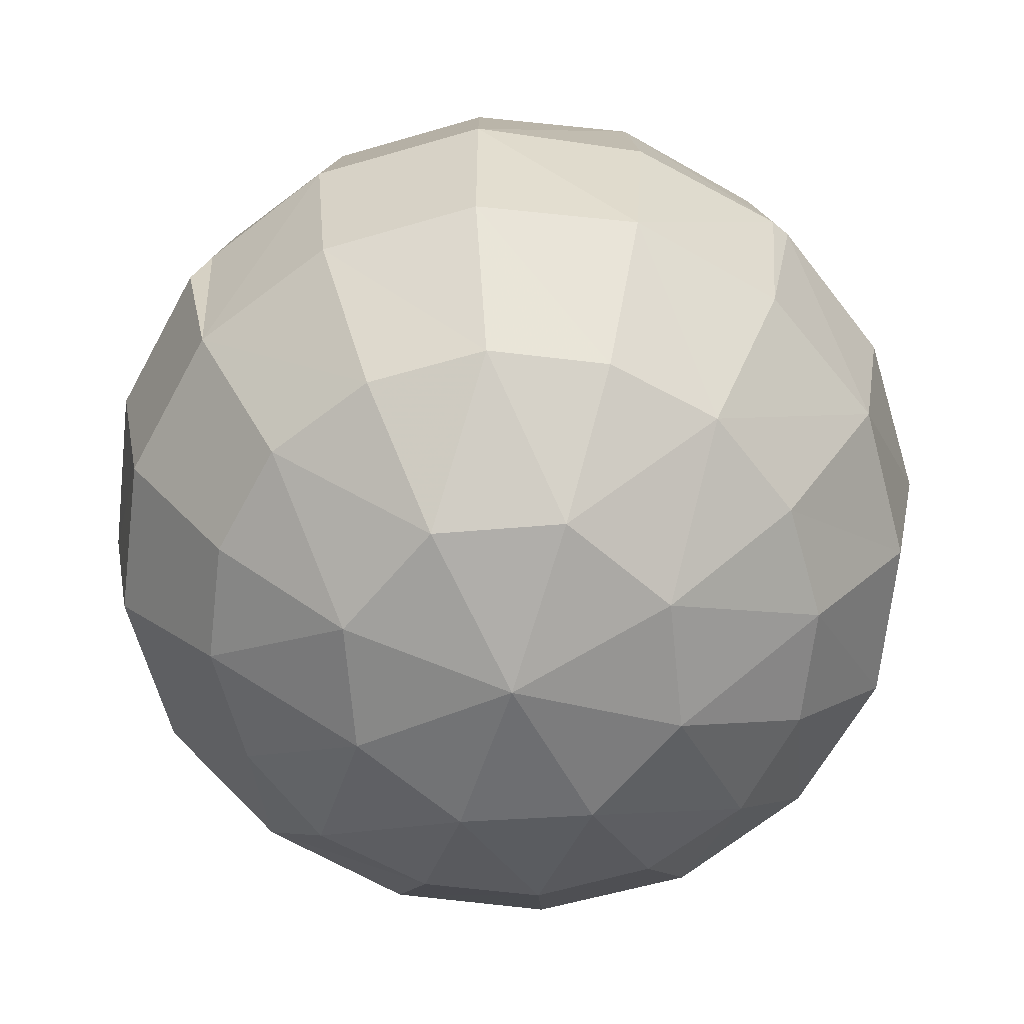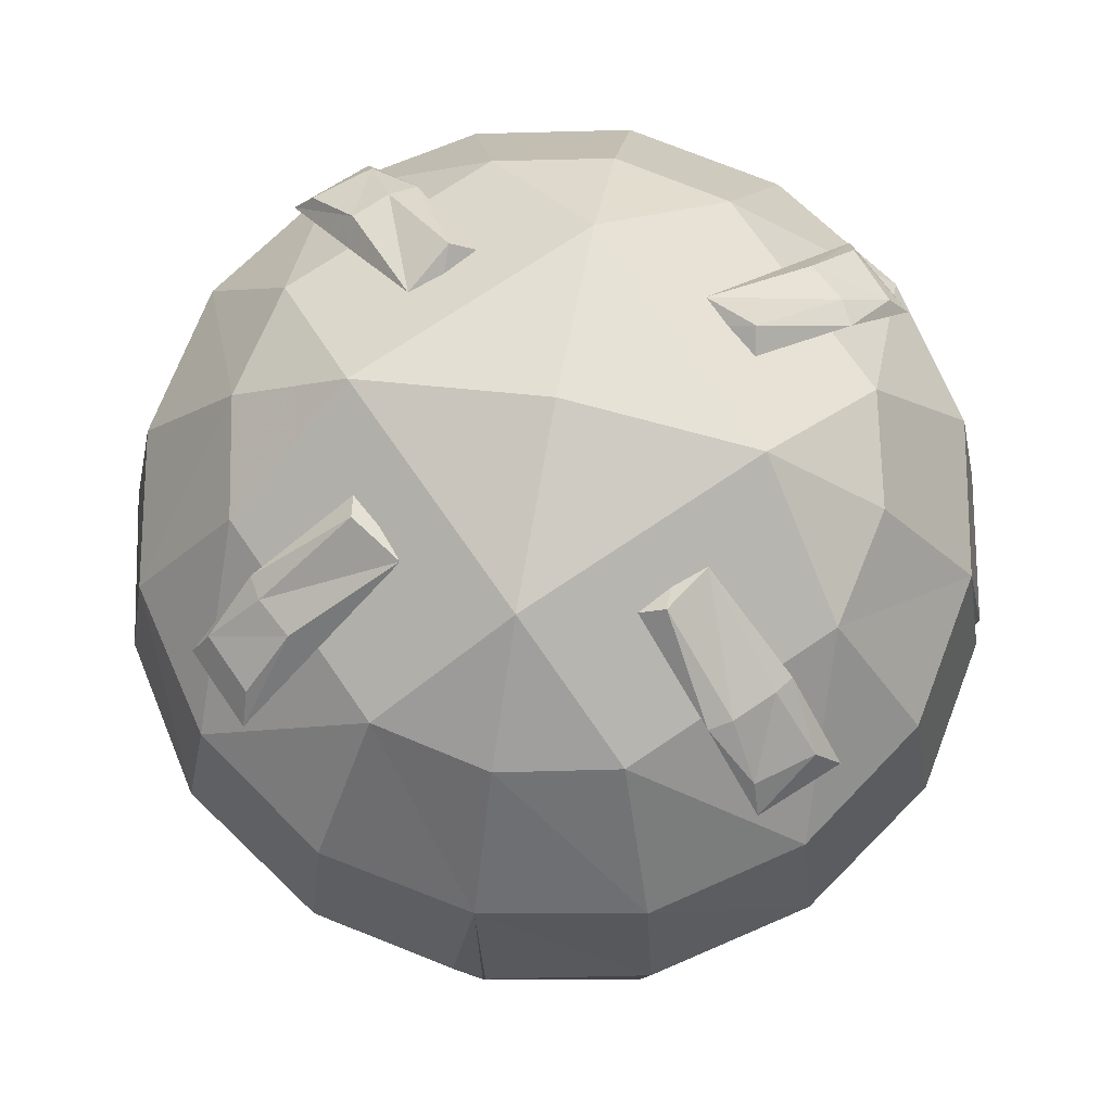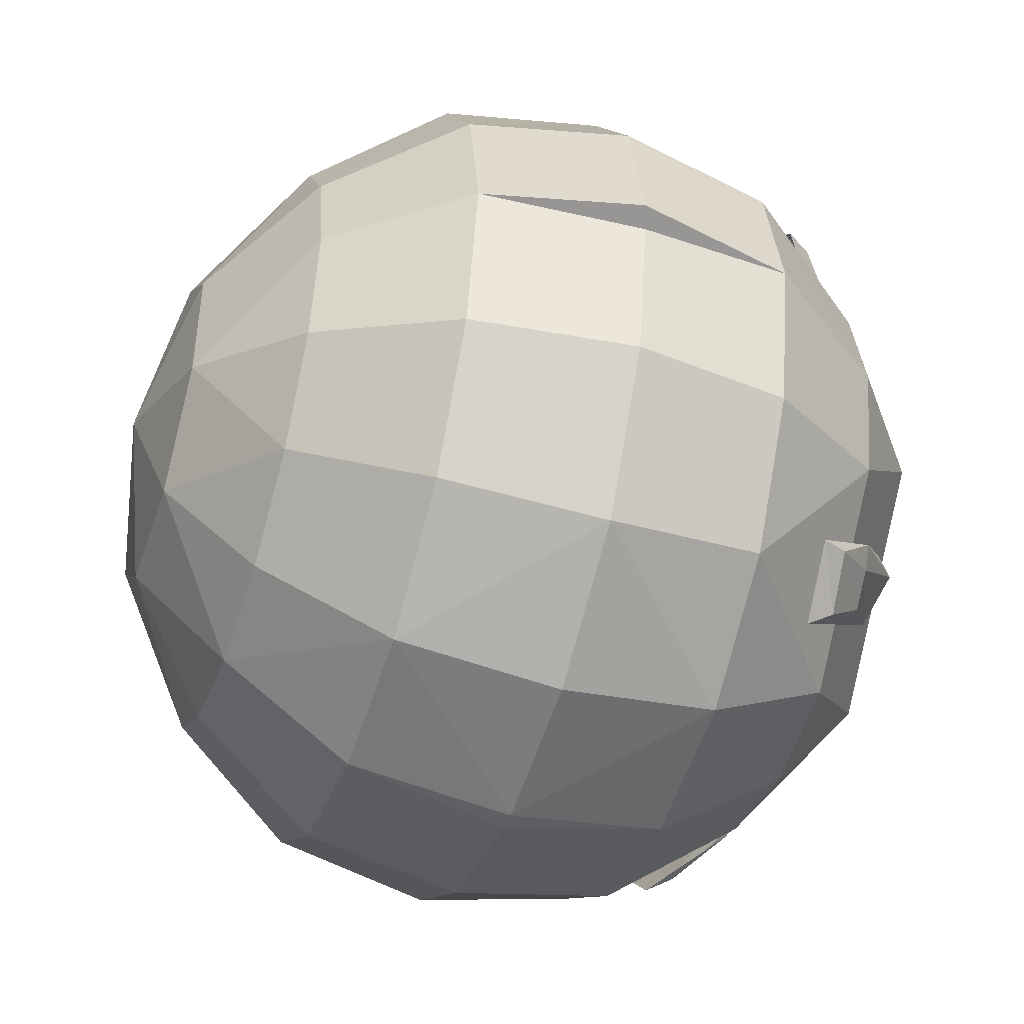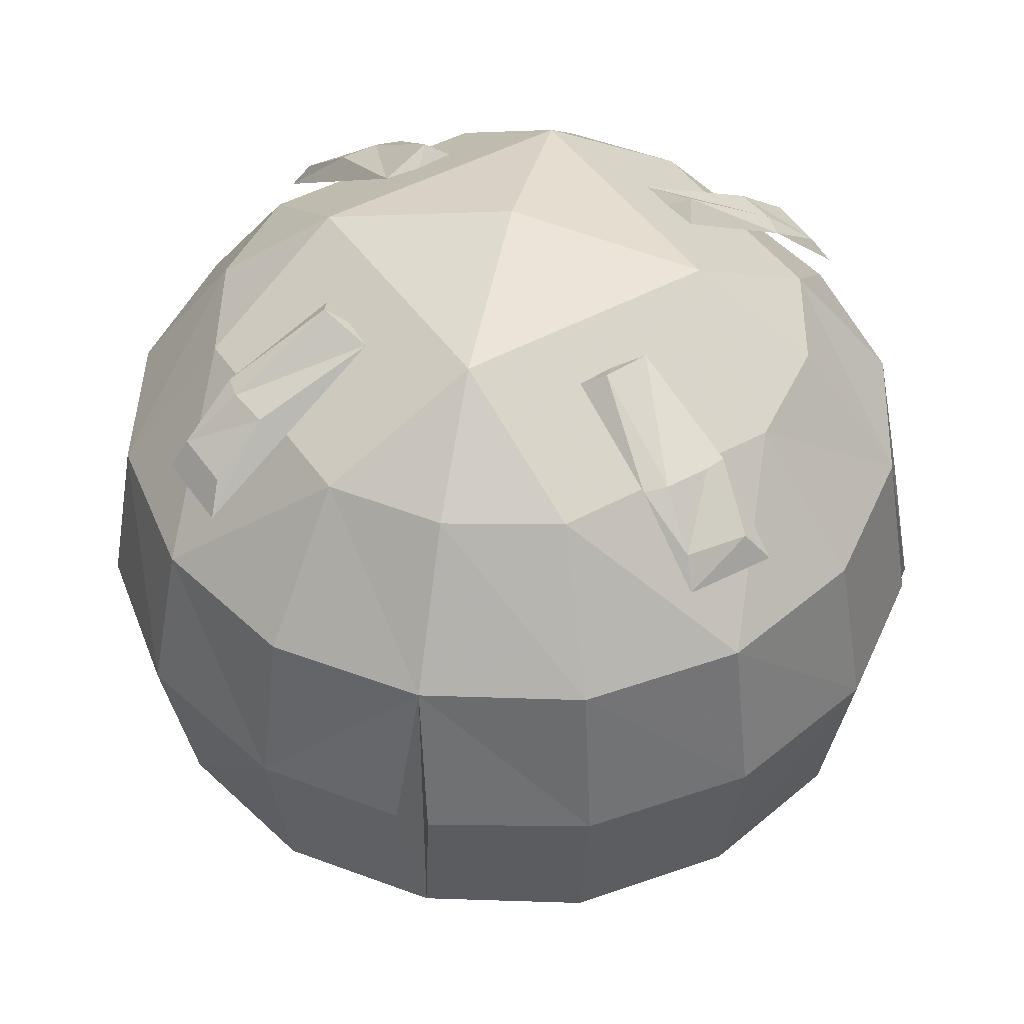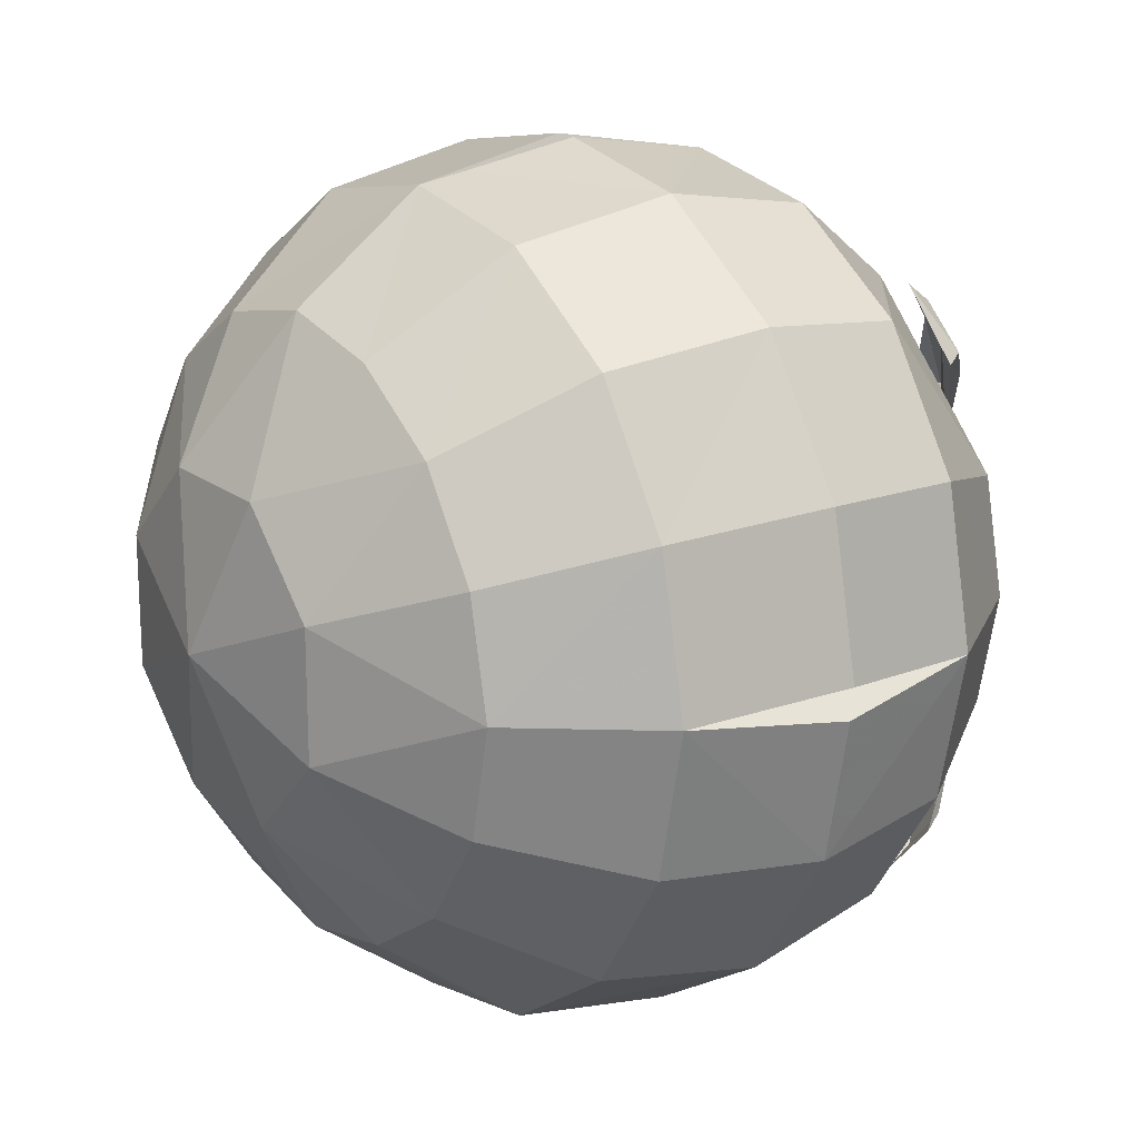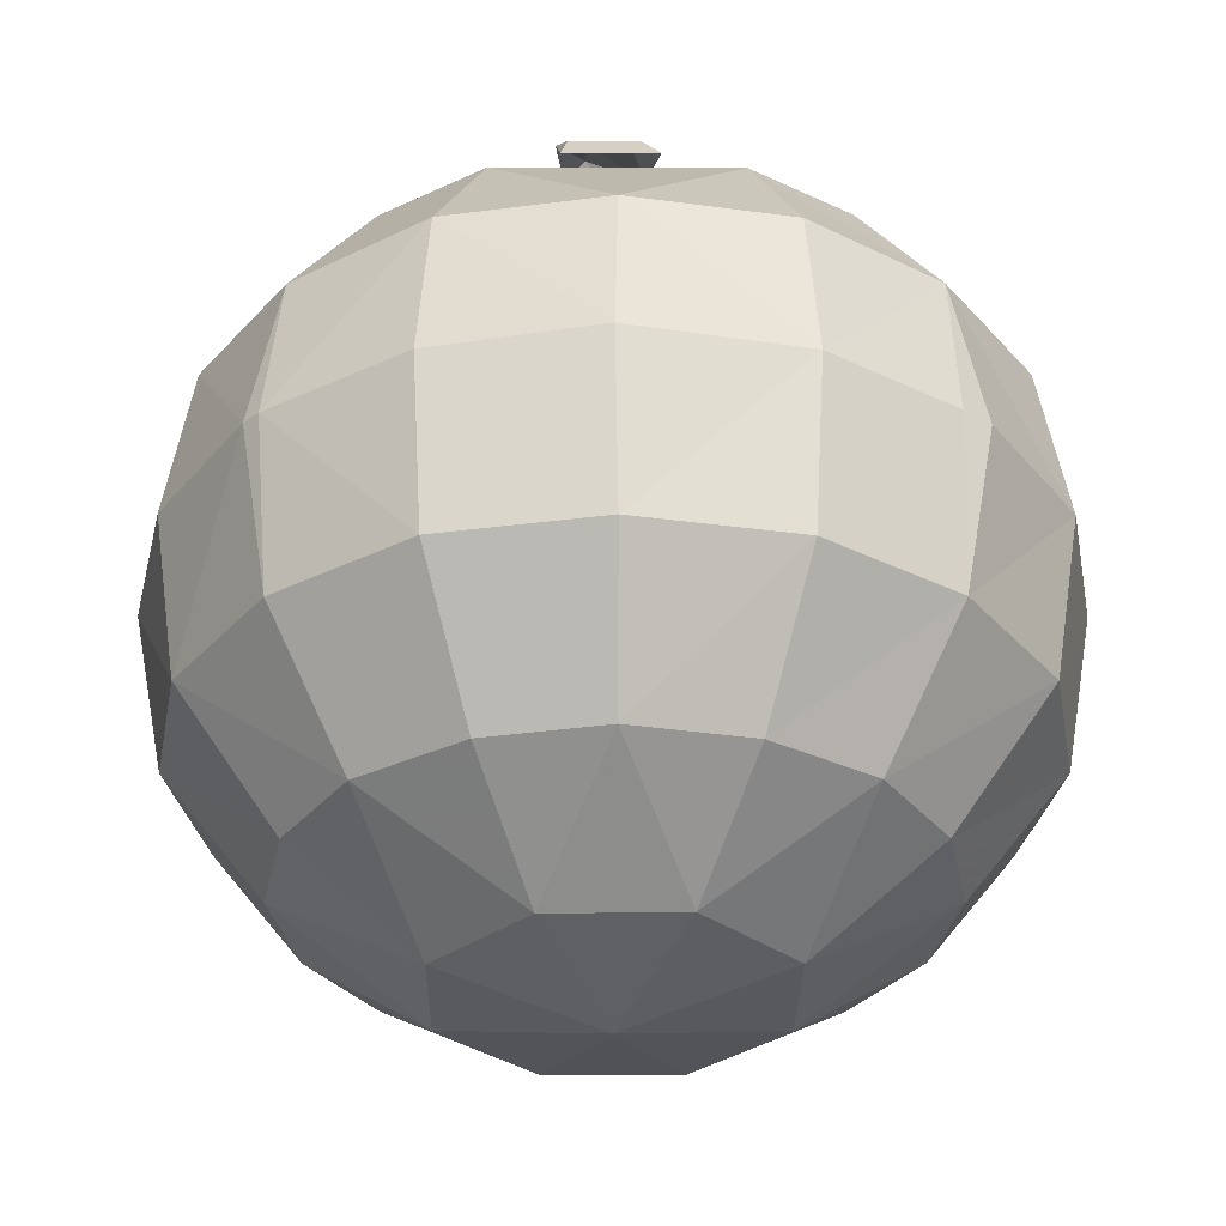
<metadata>
{"format":"obj","ext":"obj","renderer":"f3d","projection":"perspective","resolution":1024,"background":"white","views":[{"elev":-66.0,"azim":-40.4,"up":"+Z"},{"elev":70.9,"azim":100.6,"up":"+Z"},{"elev":-45.3,"azim":-108.2,"up":"+Y"},{"elev":45.6,"azim":102.6,"up":"+Z"},{"elev":18.6,"azim":-125.2,"up":"+Y"},{"elev":-32.8,"azim":44.8,"up":"+Z"}]}
</metadata>
<code>
g eca001_ar_skin
v 5.574 -14.79 -3.092
v 5.6 -14.7 -2.595
v 5.638 -14.79 -3.092
v 6.084 -14.61 -2.595
v 5.6 -14.4 -2.175
v 5.116 -14.61 -2.595
v 5.574 -14.79 -3.092
v 6.122 -14.69 -3.092
v 6.084 -14.61 -3.601
v 5.6 -14.7 -3.601
v 6.555 -14.41 -3.092
v 5.116 -14.61 -3.601
v 5.091 -14.69 -3.092
v 5.6 -14.4 -4.008
v 4.645 -14.41 -3.092
v 5.969 -14.32 -2.175
v 6.491 -14.33 -2.595
v 6.847 -13.96 -3.092
v 6.491 -14.33 -3.601
v 5.969 -14.32 -4.008
v 5.243 -14.32 -2.175
v 5.6 -14.04 -1.895
v 6.478 -13.81 -2.175
v 4.709 -14.33 -2.595
v 4.352 -13.96 -3.092
v 6.771 -13.93 -2.595
v 6.86 -13.45 -2.595
v 4.709 -14.33 -3.601
v 5.243 -14.32 -4.008
v 4.734 -13.81 -2.175
v 5.014 -13.45 -1.895
v 4.441 -13.93 -2.595
v 4.339 -13.45 -2.595
v 4.658 -13.45 -2.175
v 4.938 -14.12 -4.008
v 5.396 -13.94 -4.288
v 4.441 -13.93 -3.601
v 4.339 -13.45 -3.601
v 4.263 -13.52 -3.092
v 4.734 -13.81 -4.008
v 5.116 -13.66 -4.288
v 5.6 -13.45 -4.39
v 5.803 -13.94 -4.288
v 4.658 -13.45 -4.008
v 6.275 -14.12 -4.008
v 5.116 -13.25 -4.288
v 6.096 -13.66 -4.288
v 6.771 -13.93 -3.601
v 6.86 -13.45 -3.601
v 6.937 -13.52 -3.092
v 6.478 -13.81 -4.008
v 6.555 -13.45 -4.008
v 6.096 -13.25 -4.288
v 4.734 -13.1 -4.008
v 4.441 -12.97 -3.601
v 5.396 -12.97 -4.288
v 4.938 -12.79 -4.008
v 5.803 -12.97 -4.288
v 4.709 -12.56 -3.601
v 6.478 -13.1 -4.008
v 6.771 -12.97 -3.601
v 6.275 -12.79 -4.008
v 6.491 -12.56 -3.601
v 4.352 -12.93 -3.092
v 4.25 -13.42 -3.092
v 4.645 -12.5 -3.092
v 5.091 -12.21 -3.092
v 4.441 -12.97 -2.595
v 4.709 -12.56 -2.595
v 4.734 -13.1 -2.175
v 5.116 -12.3 -3.601
v 5.243 -12.59 -4.008
v 5.6 -12.21 -3.601
v 5.587 -12.18 -3.448
v 5.6 -12.51 -4.008
v 5.969 -12.59 -4.008
v 6.084 -12.3 -3.601
v 6.122 -12.21 -3.092
v 6.555 -12.5 -3.092
v 6.847 -12.93 -3.092
v 6.949 -13.42 -3.092
v 6.771 -12.97 -2.595
v 6.491 -12.56 -2.595
v 6.555 -13.45 -2.175
v 6.478 -13.1 -2.175
v 6.185 -13.45 -1.895
v 5.6 -13.45 -1.768
v 5.893 -13.16 -1.895
v 5.6 -12.87 -1.895
v 5.969 -12.59 -2.175
v 5.243 -12.59 -2.175
v 6.084 -12.3 -2.595
v 5.6 -12.21 -2.595
v 5.638 -12.12 -3.092
v 5.6 -12.51 -2.175
v 5.116 -12.3 -2.595
v 5.562 -12.12 -3.092
v 5.218 -12.96 -1.933
v 5.078 -12.69 -2.137
v 5.294 -12.95 -1.971
v 5.218 -13.03 -1.971
v 5.141 -13.11 -1.971
v 5.001 -12.73 -2.137
v 4.912 -12.59 -2.277
v 4.9 -12.53 -2.366
v 4.912 -12.83 -2.137
v 4.709 -12.73 -2.366
v 4.772 -12.72 -2.277
v 5.982 -13.95 -1.933
v 6.134 -14.22 -2.137
v 5.905 -13.96 -1.971
v 5.982 -13.87 -1.971
v 6.071 -13.8 -1.971
v 6.198 -14.18 -2.137
v 6.287 -14.32 -2.277
v 6.313 -14.37 -2.366
v 6.287 -14.08 -2.137
v 6.504 -14.18 -2.366
v 6.427 -14.18 -2.277
v 6.084 -13.06 -1.933
v 6.338 -12.89 -2.137
v 6.096 -13.14 -1.971
v 6.007 -13.06 -1.971
v 5.931 -12.97 -1.971
v 6.3 -12.83 -2.137
v 6.427 -12.74 -2.277
v 6.491 -12.72 -2.366
v 6.198 -12.73 -2.137
v 6.147 -12.69 -2.137
v 6.313 -12.59 -2.277
v 6.3 -12.51 -2.366
v 5.129 -13.85 -1.933
v 4.874 -14 -2.137
v 5.116 -13.77 -1.971
v 5.205 -13.85 -1.971
v 5.282 -13.94 -1.971
v 4.912 -14.08 -2.137
v 4.772 -14.17 -2.277
v 4.721 -14.19 -2.366
v 5.001 -14.17 -2.137
v 4.9 -14.38 -2.366
v 4.9 -14.32 -2.277
g eca001_ar_skin_0
f 3 2 1
f 4 2 3
f 2 4 5
f 2 5 6
f 6 7 2
f 4 3 8
f 9 8 3
f 3 7 10
f 9 3 10
f 8 11 4
f 8 9 11
f 12 10 7
f 6 13 7
f 12 7 13
f 10 14 9
f 10 12 14
f 13 6 15
f 13 15 12
f 16 5 4
f 17 4 11
f 4 17 16
f 11 18 17
f 19 11 9
f 11 19 18
f 20 9 14
f 9 20 19
f 21 6 5
f 5 16 22
f 5 22 21
f 23 16 17
f 22 16 23
f 24 15 6
f 6 21 24
f 15 24 25
f 26 17 18
f 17 26 23
f 26 18 27
f 26 27 23
f 15 25 28
f 28 12 15
f 12 28 29
f 29 14 12
f 30 24 21
f 31 21 22
f 21 31 30
f 32 25 24
f 24 30 32
f 32 30 33
f 32 33 25
f 34 30 31
f 34 33 30
f 35 29 28
f 29 36 14
f 29 35 36
f 37 28 25
f 28 37 35
f 37 25 38
f 39 38 25
f 39 25 33
f 39 33 38
f 40 35 37
f 37 38 40
f 40 41 35
f 41 36 35
f 36 41 42
f 43 14 36
f 43 36 42
f 20 14 43
f 40 44 41
f 44 40 38
f 20 43 45
f 45 19 20
f 41 46 42
f 46 41 44
f 47 43 42
f 47 45 43
f 19 45 48
f 48 18 19
f 48 49 18
f 50 18 49
f 50 27 18
f 50 49 27
f 51 48 45
f 51 45 47
f 48 51 49
f 51 47 52
f 52 49 51
f 53 47 42
f 53 52 47
f 54 46 44
f 54 44 55
f 38 55 44
f 46 56 42
f 54 57 46
f 46 57 56
f 58 53 42
f 56 58 42
f 55 59 54
f 57 54 59
f 60 52 53
f 49 52 61
f 60 61 52
f 60 53 62
f 53 58 62
f 61 60 63
f 62 63 60
f 55 38 64
f 65 64 38
f 33 65 38
f 65 33 64
f 64 66 55
f 59 55 66
f 66 67 59
f 68 64 33
f 64 68 66
f 33 34 68
f 69 66 68
f 66 69 67
f 70 68 34
f 68 70 69
f 34 31 70
f 71 59 67
f 59 71 57
f 72 57 71
f 71 73 72
f 73 71 74
f 71 67 74
f 72 56 57
f 72 75 56
f 75 72 73
f 56 75 58
f 76 58 75
f 75 73 76
f 76 62 58
f 76 77 62
f 77 76 73
f 77 73 78
f 63 62 77
f 77 78 63
f 79 63 78
f 63 79 61
f 80 61 79
f 61 80 49
f 81 49 80
f 49 81 27
f 81 80 27
f 80 79 82
f 82 27 80
f 79 78 83
f 83 82 79
f 27 82 84
f 84 23 27
f 85 84 82
f 82 83 85
f 84 86 23
f 84 85 86
f 22 23 86
f 87 22 86
f 22 87 31
f 88 86 85
f 87 86 88
f 31 87 89
f 89 87 88
f 89 70 31
f 88 85 90
f 90 85 83
f 88 90 89
f 70 89 91
f 91 69 70
f 83 92 90
f 92 83 78
f 92 93 90
f 92 78 93
f 94 93 78
f 94 73 93
f 94 78 73
f 74 93 73
f 95 89 90
f 95 91 89
f 95 90 93
f 95 93 91
f 69 91 96
f 96 91 93
f 96 67 69
f 96 93 67
f 97 74 67
f 97 67 93
f 74 97 93
f 100 99 98
f 101 100 98
f 102 101 98
f 103 98 99
f 98 103 102
f 103 99 104
f 105 104 99
f 106 102 103
f 103 104 106
f 106 107 102
f 104 105 108
f 107 108 105
f 108 106 104
f 106 108 107
f 111 110 109
f 112 111 109
f 113 112 109
f 114 109 110
f 109 114 113
f 114 110 115
f 116 115 110
f 117 113 114
f 114 115 117
f 117 118 113
f 115 116 119
f 118 119 116
f 117 119 118
f 119 117 115
f 122 121 120
f 123 122 120
f 124 123 120
f 125 120 121
f 120 125 124
f 125 121 126
f 127 126 121
f 128 124 125
f 125 126 128
f 128 129 124
f 126 127 130
f 130 128 126
f 128 130 129
f 131 130 127
f 131 129 130
f 134 133 132
f 135 134 132
f 136 135 132
f 137 132 133
f 132 137 136
f 137 133 138
f 139 138 133
f 140 136 137
f 137 138 140
f 140 141 136
f 138 139 142
f 141 142 139
f 142 140 138
f 140 142 141

</code>
